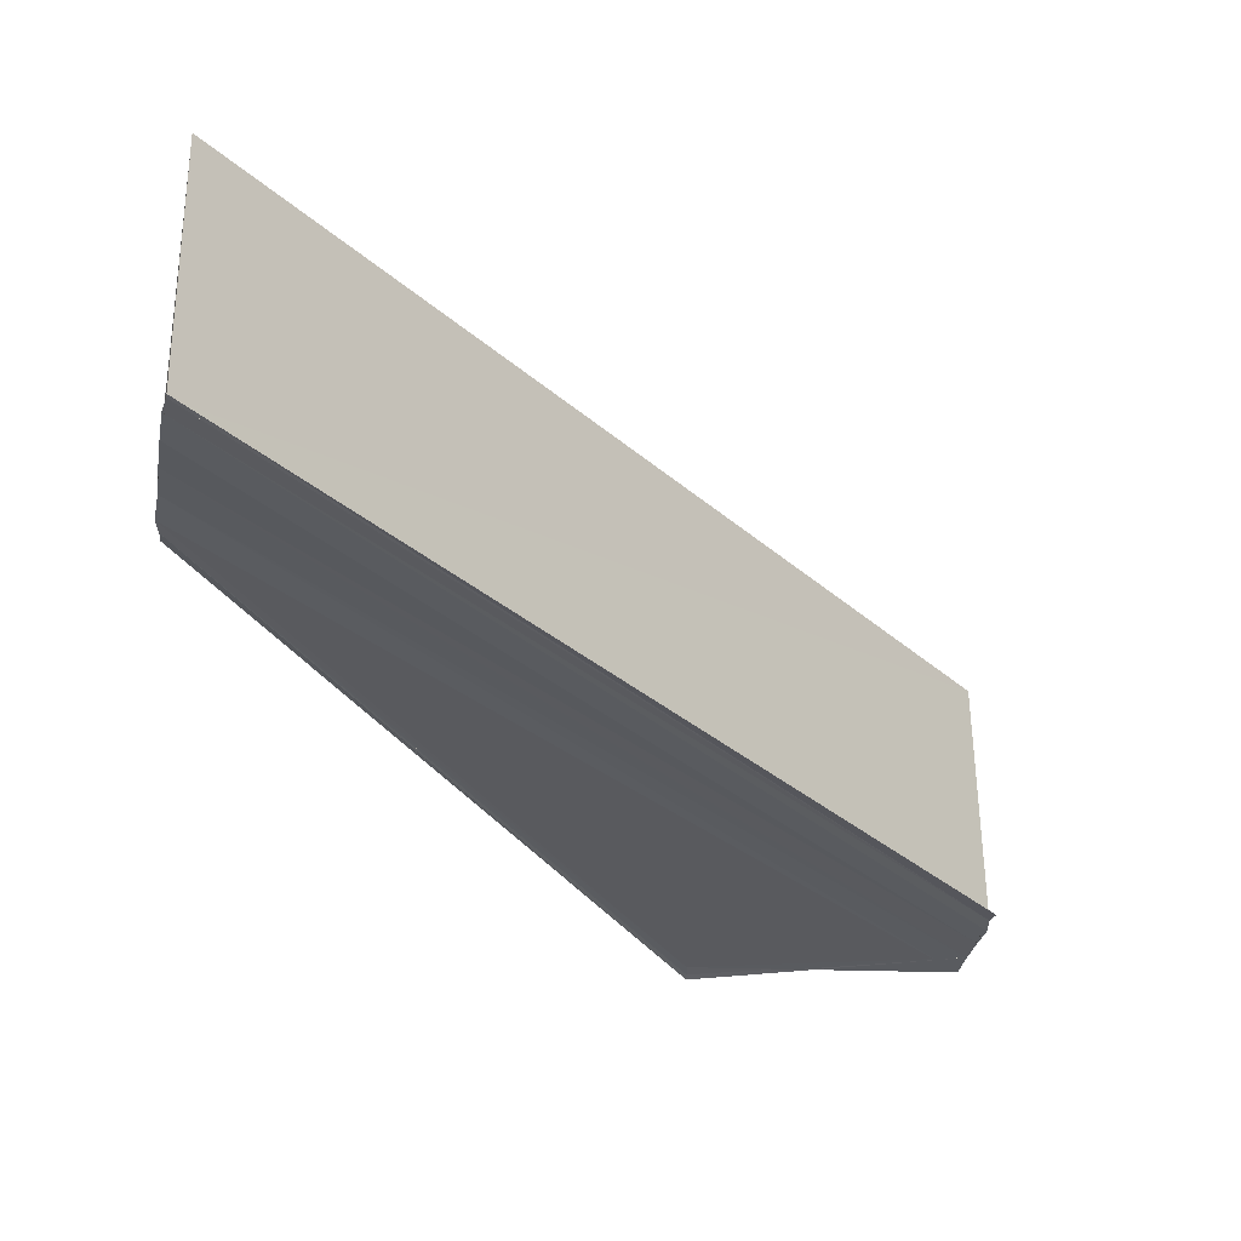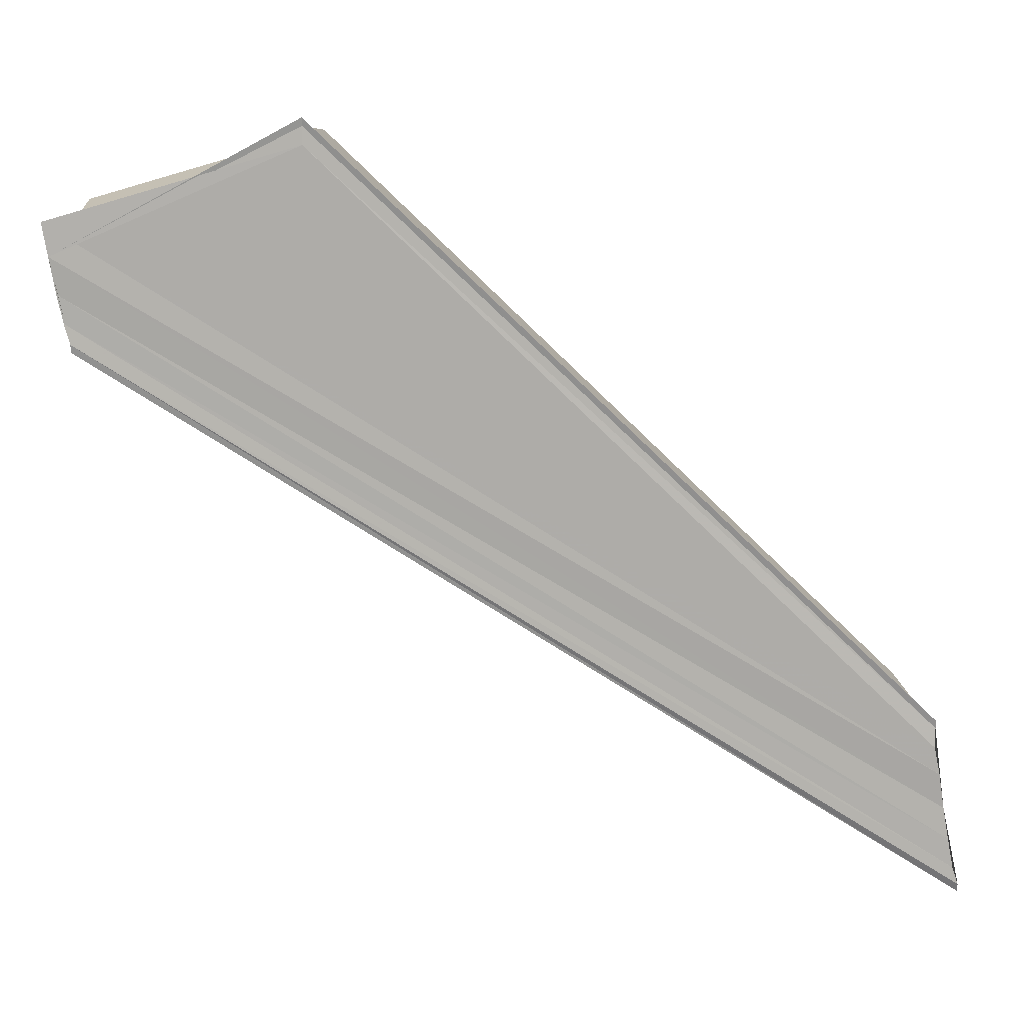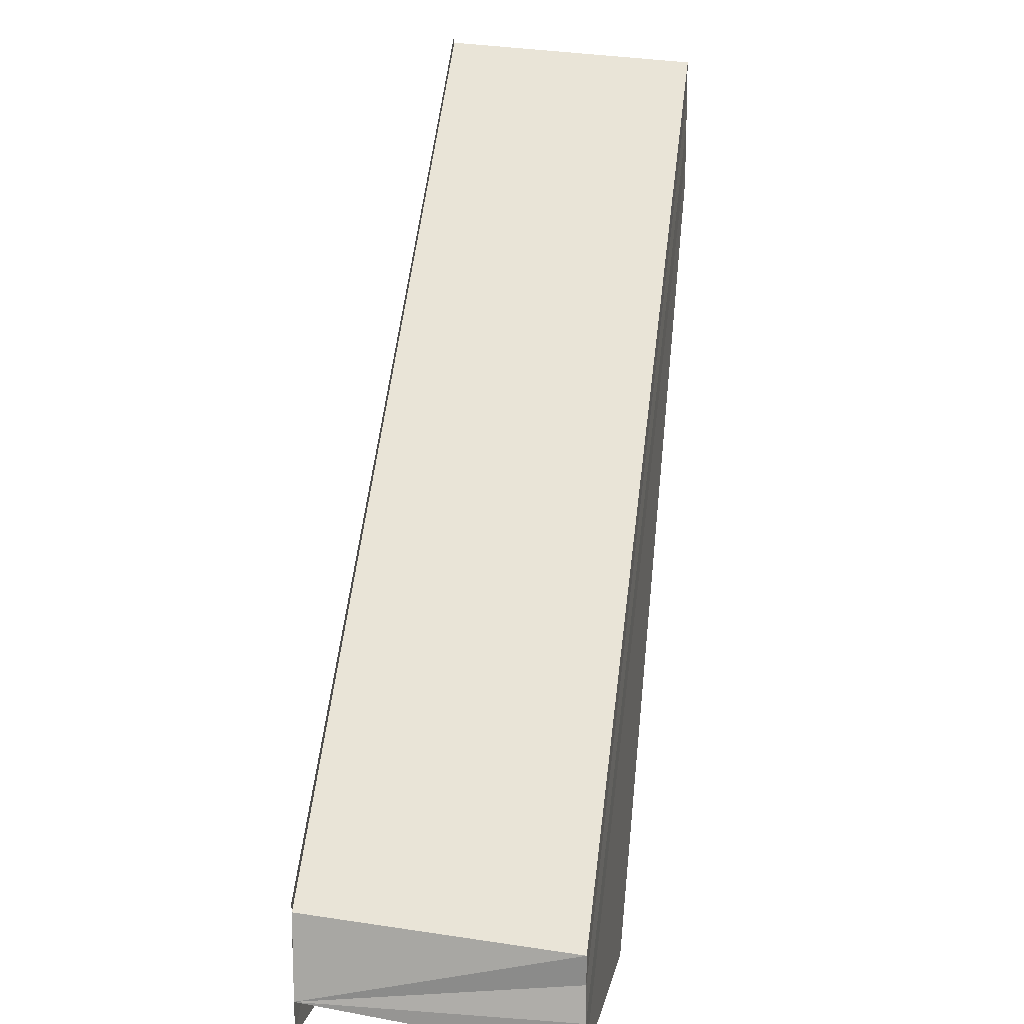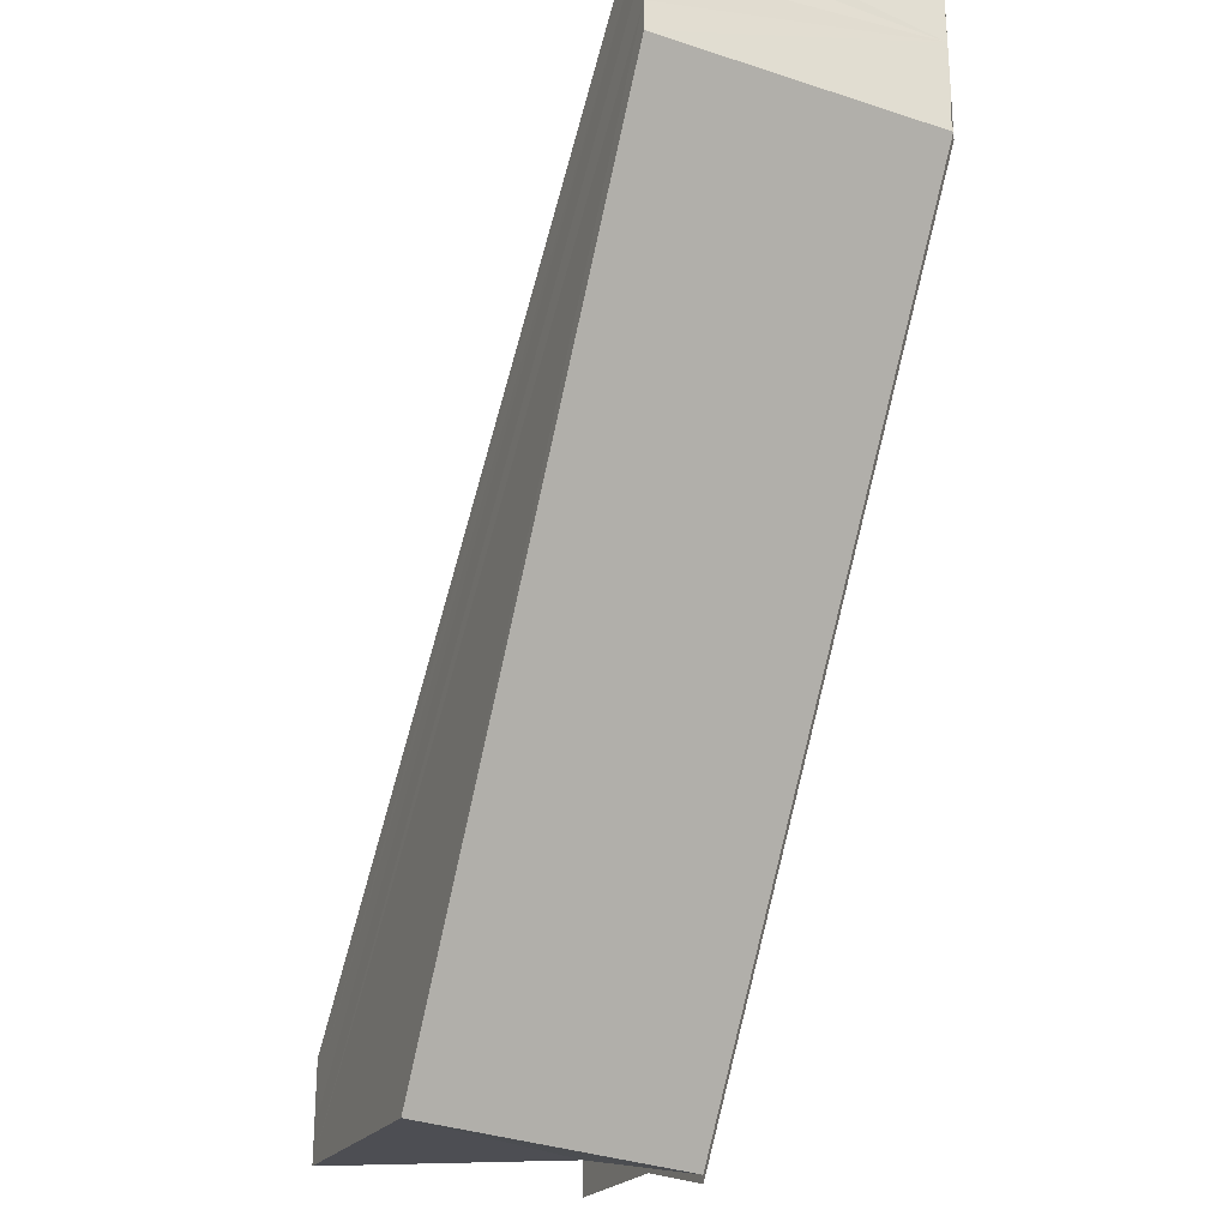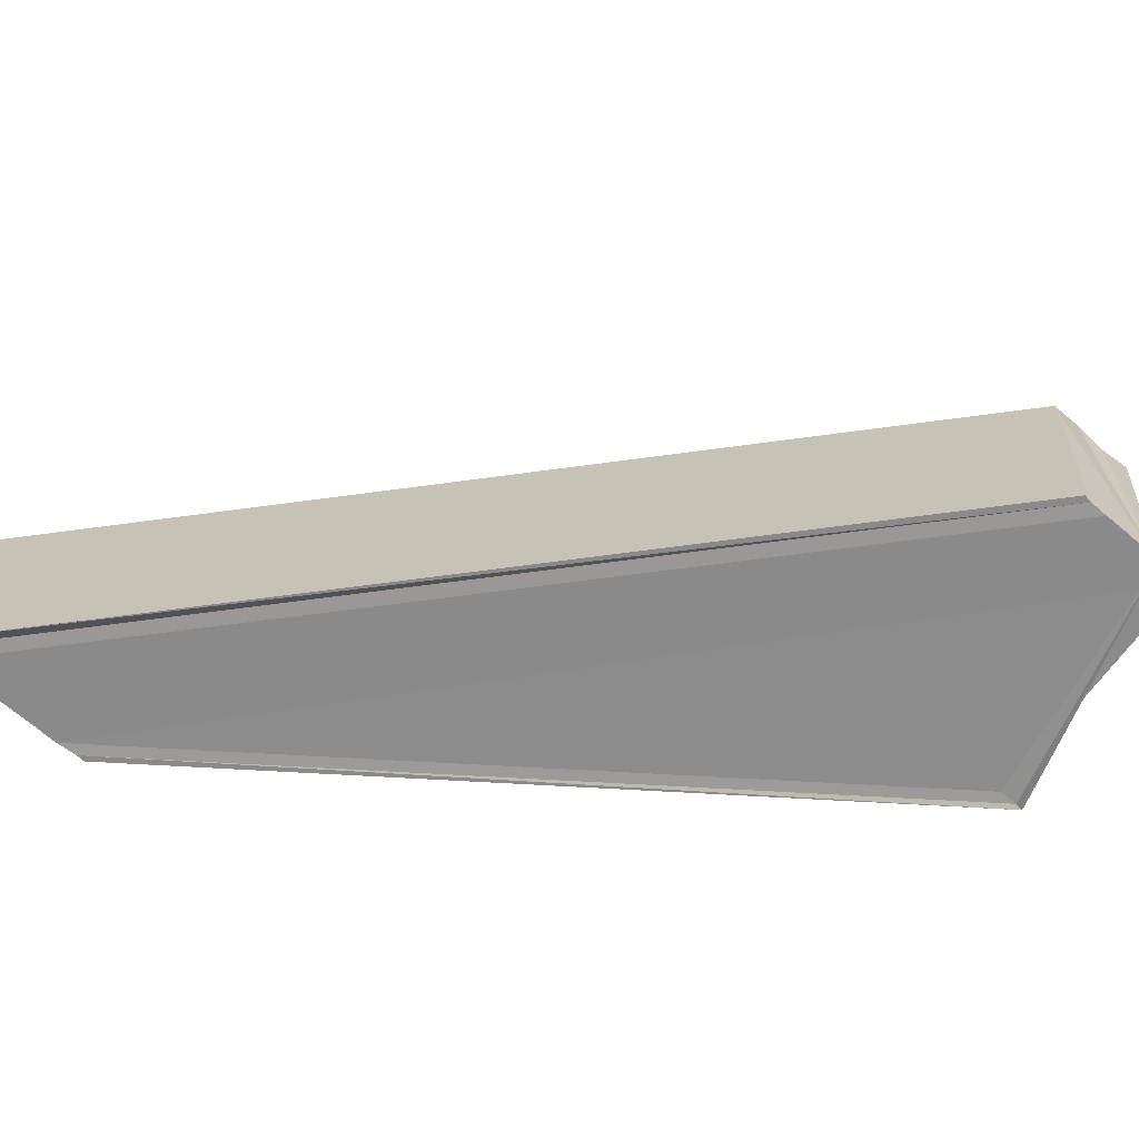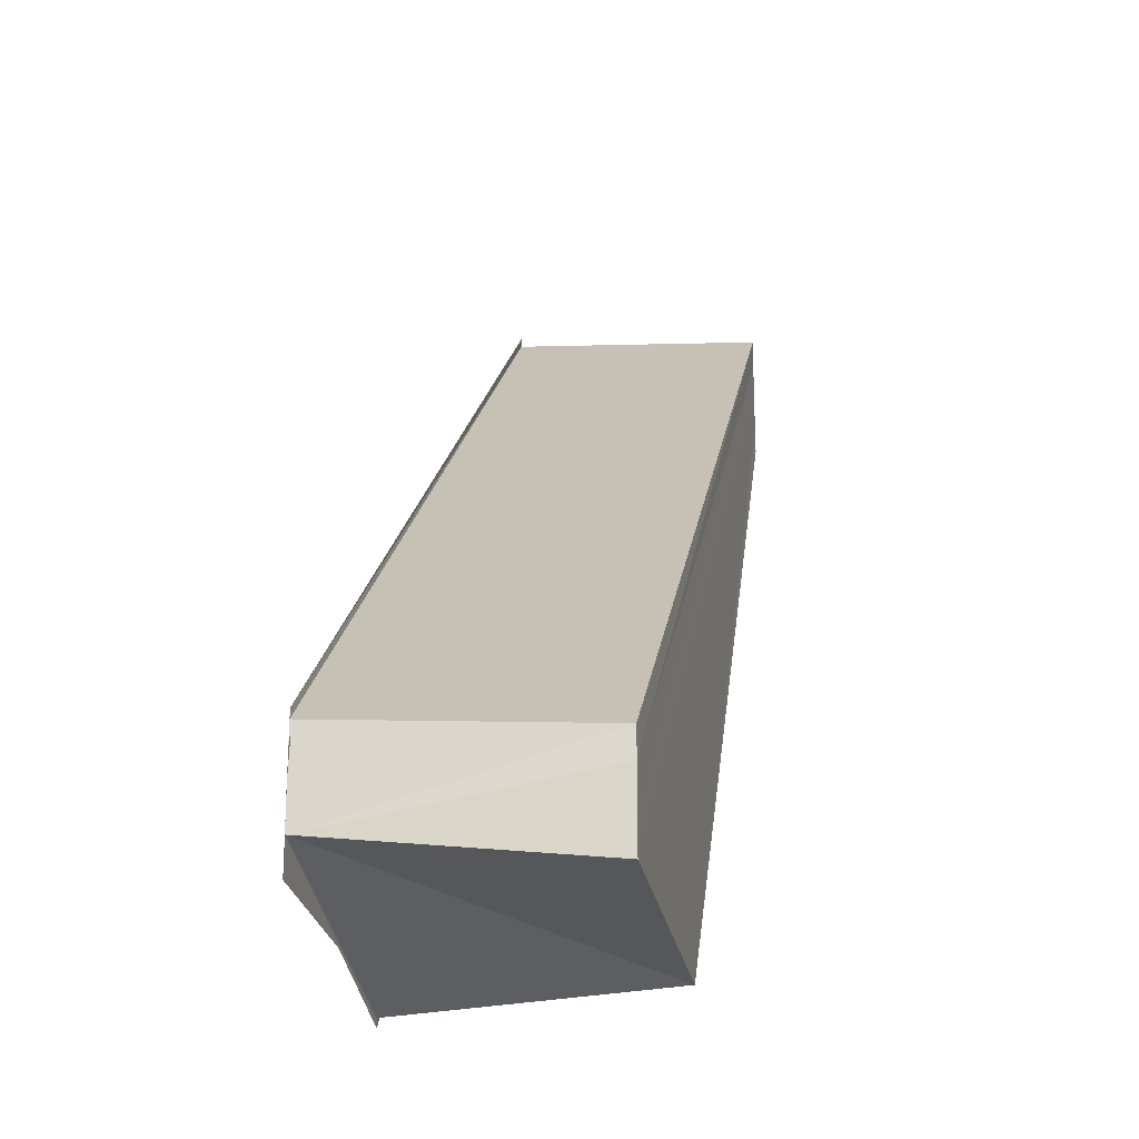
<metadata>
{"format":"obj","ext":"obj","renderer":"f3d","projection":"perspective","resolution":1024,"background":"white","views":[{"elev":-32.1,"azim":-9.3,"up":"+Y"},{"elev":-77.1,"azim":-170.8,"up":"+Y"},{"elev":16.0,"azim":99.6,"up":"+Z"},{"elev":-27.1,"azim":-111.6,"up":"+Z"},{"elev":-64.3,"azim":49.4,"up":"+Y"},{"elev":-21.8,"azim":101.1,"up":"+Z"}]}
</metadata>
<code>
o 19922
v 2214 1869 14.3
v 2214 1869 14.3
v 2214 1869 14.33
v 2214 1869 14.3
v 2214 1869 14.33
v 2214 1869 14.3
v 2214 1869 14.33
v 2214 1869 14.31
v 2214 1869 14.33
v 2214 1869 14.3
v 2214 1869 14.33
v 2214 1869 14.3
v 2214 1869 14.33
v 2214 1869 14.3
v 2214 1869 14.33
v 2214 1869 14.3
v 2214 1869 14.33
v 2214 1869 14.3
v 2214 1869 14.3
v 2214 1869 14.3
v 2214 1869 14.3
v 2214 1869 14.33
v 2214 1869 14.33
v 2214 1869 14.3
v 2214 1869 14.33
v 2214 1869 14.33
v 2214 1869 14.33
v 2214 1869 14.3
v 2214 1869 14.3
v 2214 1869 14.3
v 2214 1869 14.3
v 2214 1869 14.3
v 2214 1869 14.3
v 2214 1869 14.3
v 2214 1869 14.33
v 2214 1869 14.33
v 2214 1869 14.3
v 2214 1869 14.3
v 2214 1869 14.33
v 2214 1869 14.3
v 2214 1869 14.33
v 2214 1869 14.3
v 2214 1869 14.33
v 2214 1869 14.3
v 2214 1869 14.3
v 2214 1869 14.3
v 2214 1869 14.3
v 2214 1869 14.33
v 2214 1869 14.3
v 2214 1869 14.3
v 2214 1869 14.3
v 2214 1869 14.3
v 2214 1869 14.3
v 2214 1869 14.3
v 2214 1869 14.33
v 2214 1869 14.33
v 2214 1869 14.33
v 2214 1869 14.33
v 2214 1869 14.33
v 2214 1869 14.33
v 2214 1869 14.33
v 2214 1869 14.31
v 2214 1869 14.33
v 2214 1869 14.33
v 2214 1869 14.31
v 2214 1869 14.31
v 2214 1869 14.31
v 2214 1869 14.31
v 2214 1869 14.33
v 2214 1869 14.3
v 2214 1869 14.3
v 2214 1869 14.31
v 2214 1869 14.3
v 2214 1869 14.31
v 2214 1869 14.31
v 2214 1869 14.33
v 2214 1869 14.33
v 2214 1869 14.31
v 2214 1869 14.31
v 2214 1869 14.31
v 2214 1869 14.33
f 1 2 3
f 2 4 5
f 6 1 7
f 8 6 9
f 9 10 11
f 11 12 13
f 13 14 15
f 15 16 17
f 18 16 19
f 20 21 22
f 23 24 25
f 26 24 27
f 28 29 26
f 30 29 31
f 30 32 33
f 34 30 35
f 36 37 35
f 38 34 36
f 39 40 36
f 41 23 39
f 42 40 43
f 44 38 42
f 45 46 43
f 43 47 48
f 44 49 50
f 44 51 52
f 44 53 54
f 41 55 56
f 41 57 55
f 41 58 57
f 41 59 58
f 41 60 59
f 61 62 60
f 63 62 64
f 65 66 63
f 67 68 61
f 69 67 61
f 70 67 69
f 41 70 69
f 71 70 41
f 35 71 41
f 71 72 68
f 71 33 73
f 71 73 74
f 75 72 76
f 76 74 77
f 78 79 76
f 76 80 81

</code>
